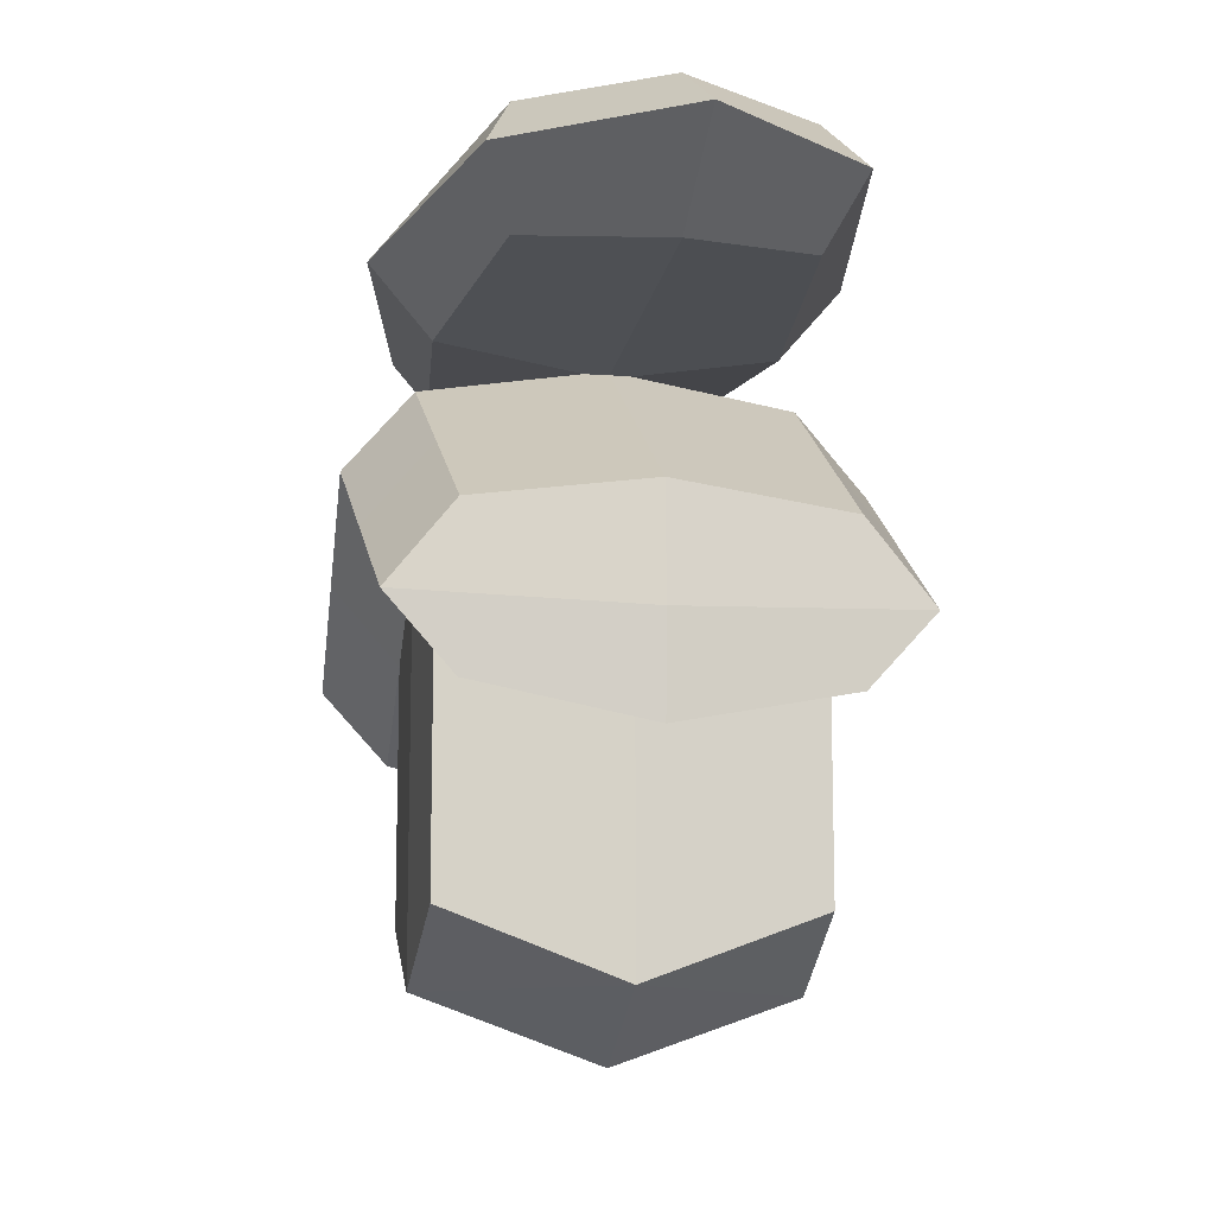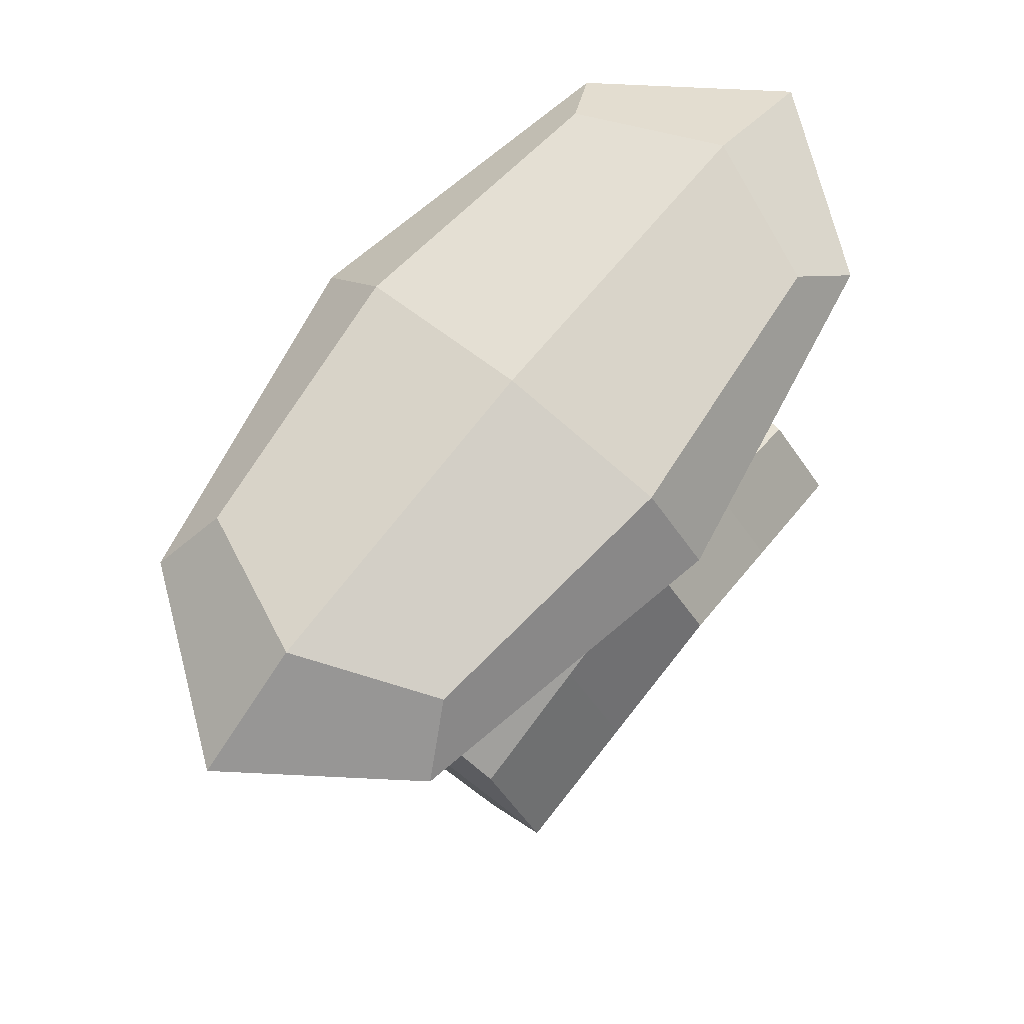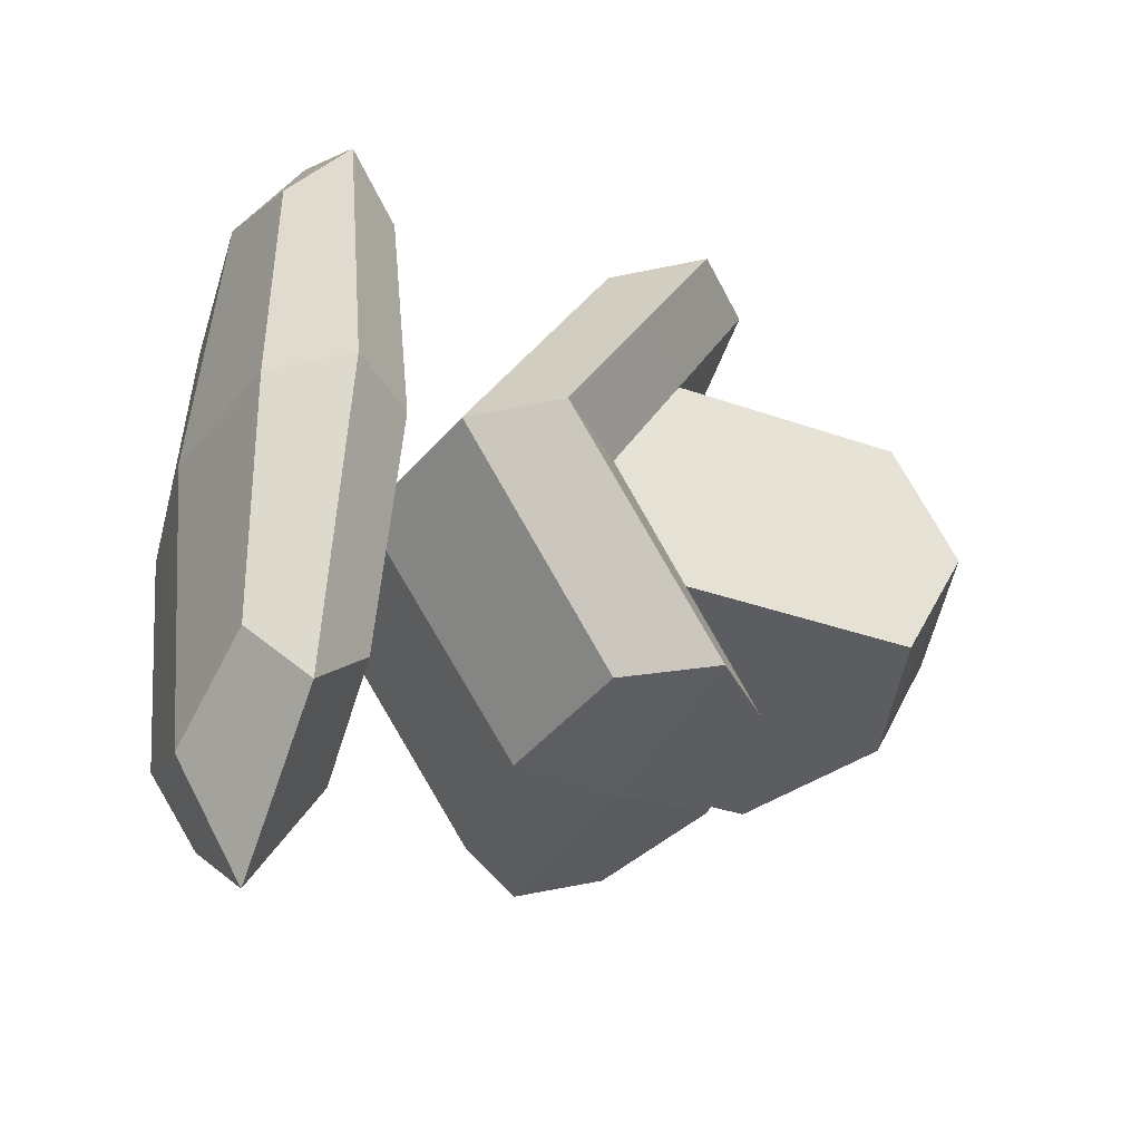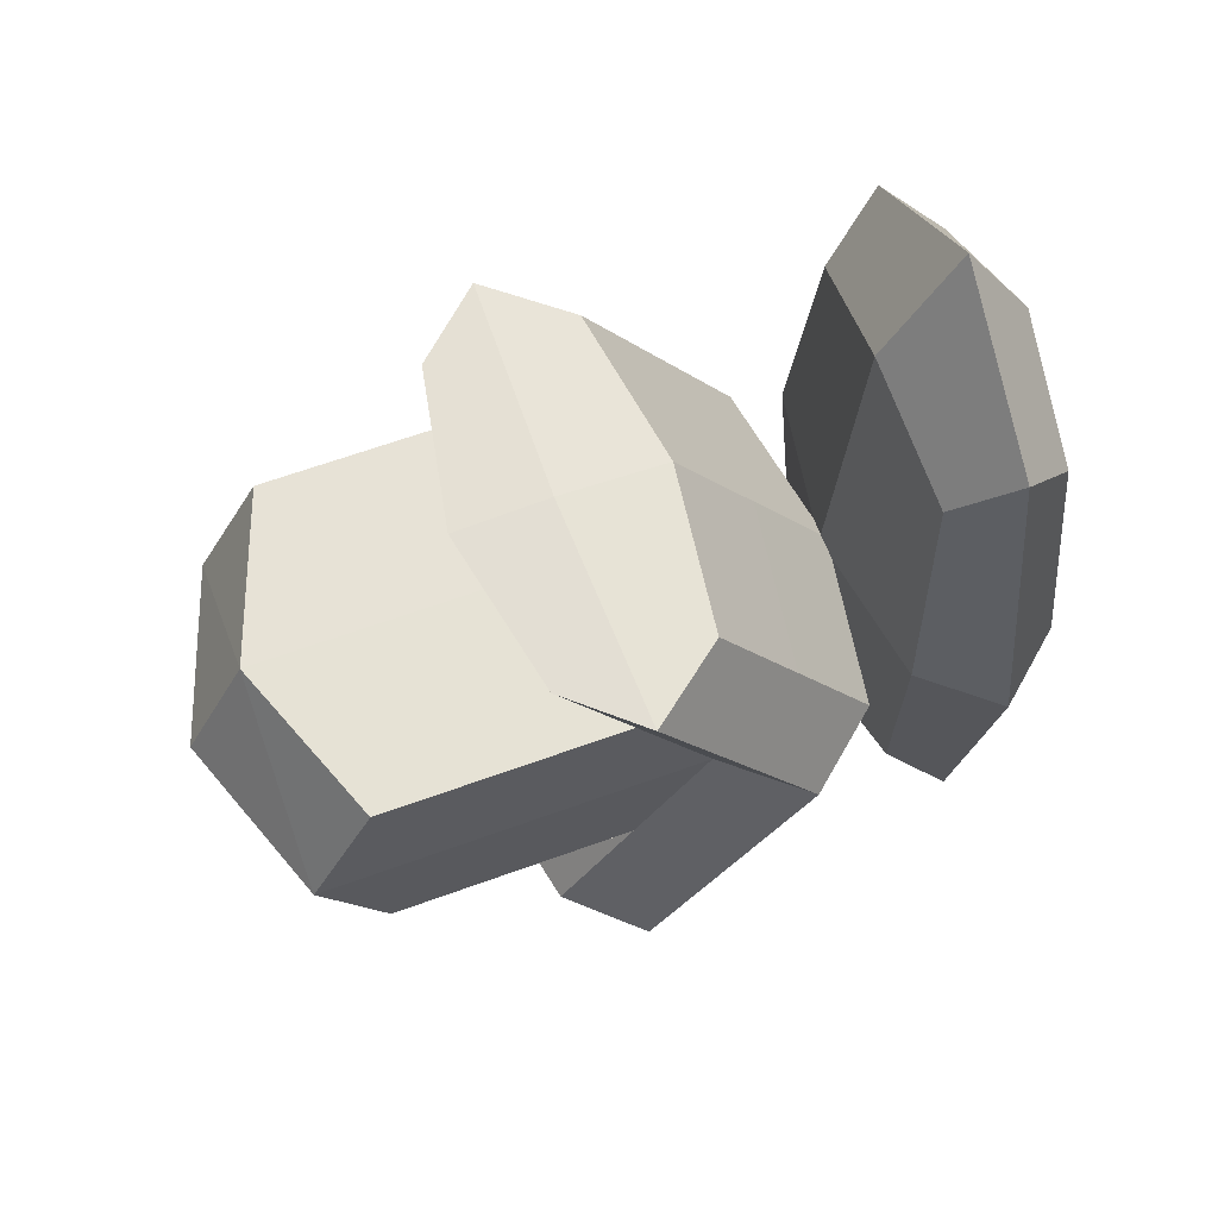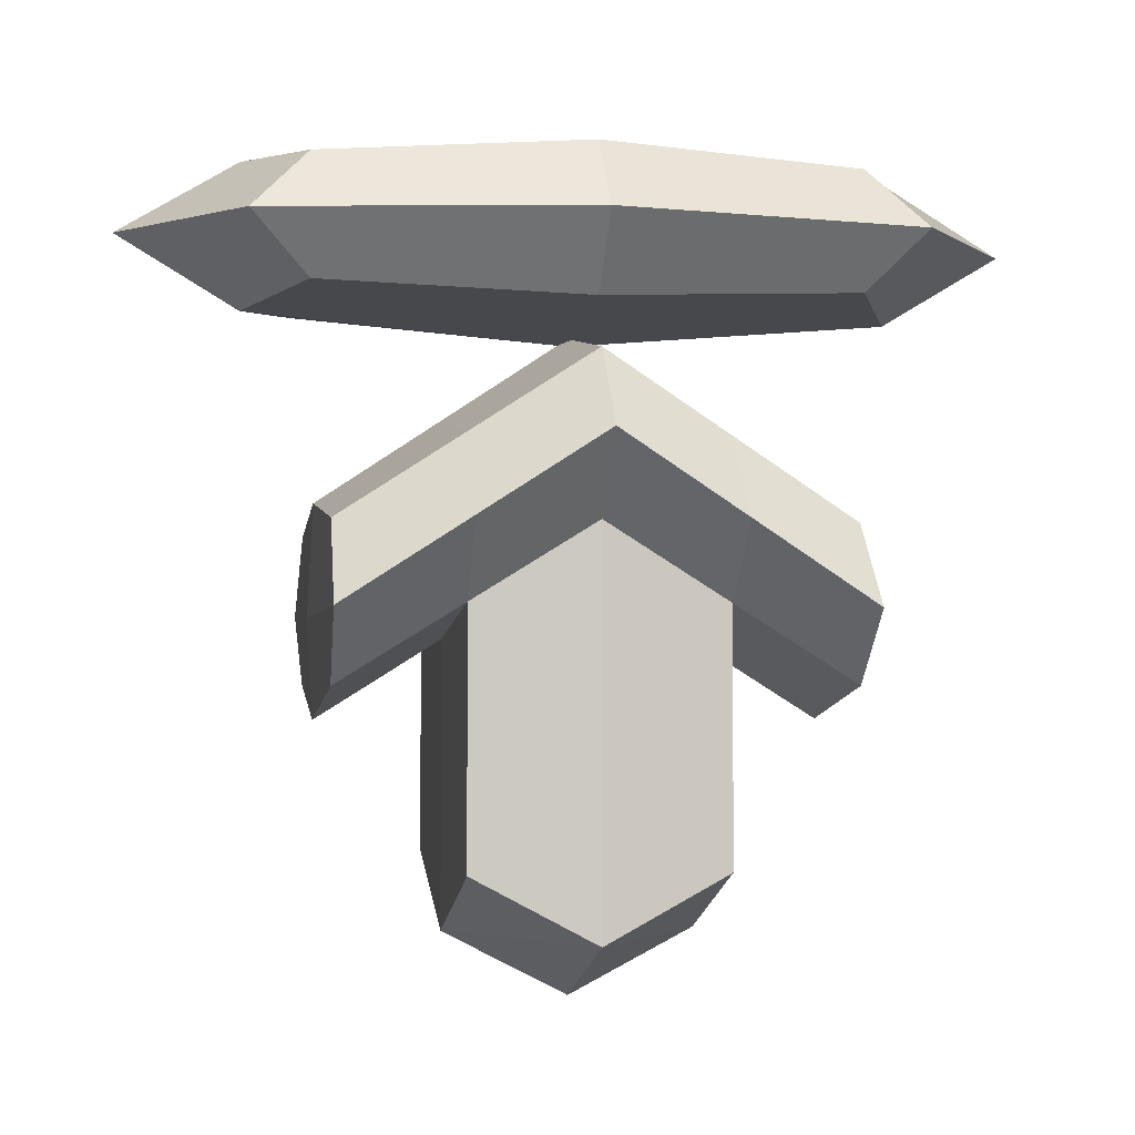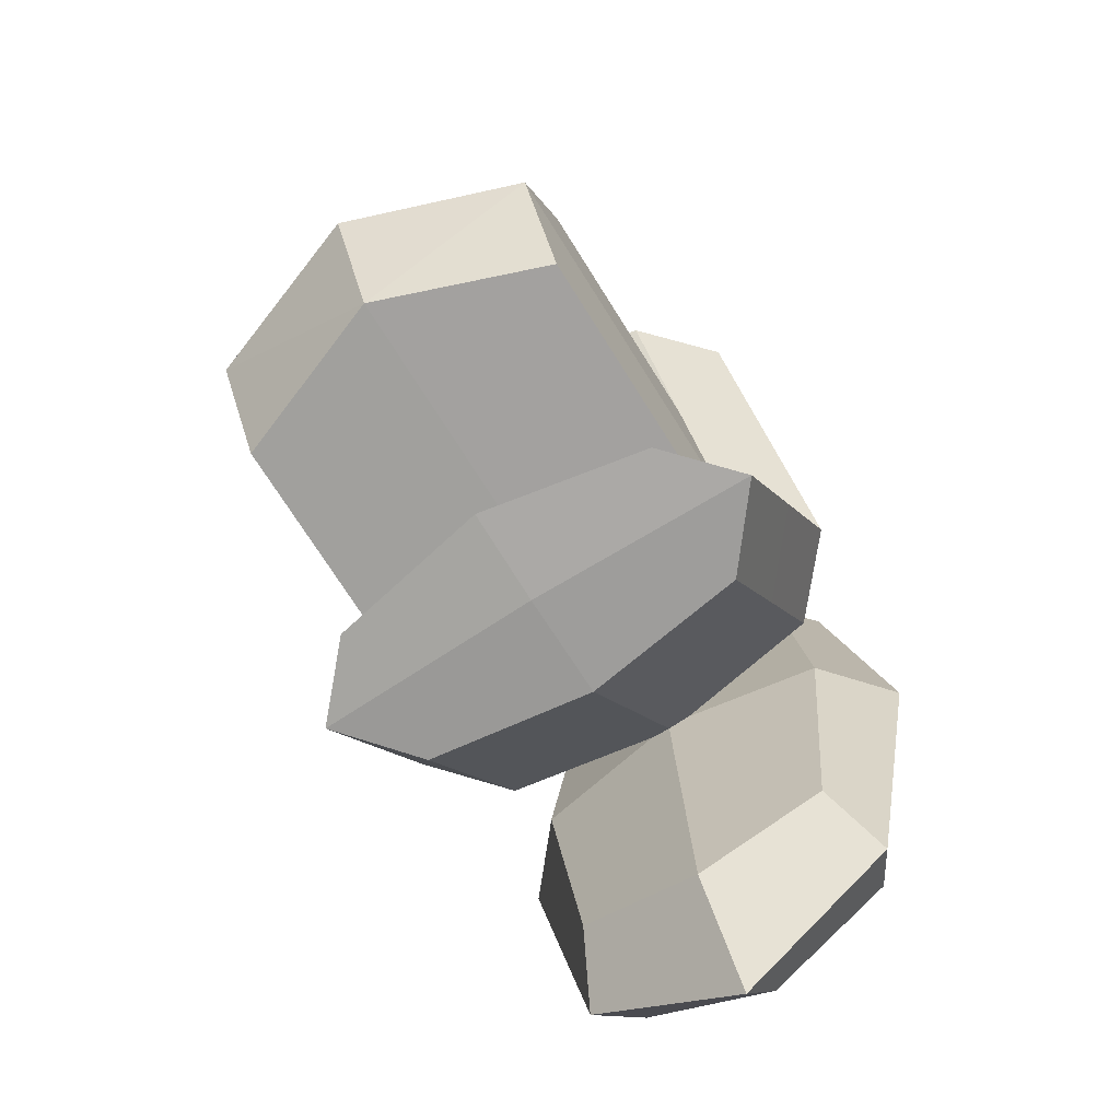
<metadata>
{"format":"obj","ext":"obj","renderer":"f3d","projection":"perspective","resolution":1024,"background":"white","views":[{"elev":-11.9,"azim":-11.1,"up":"+Z"},{"elev":73.2,"azim":39.1,"up":"+Z"},{"elev":-36.2,"azim":65.3,"up":"+Y"},{"elev":63.6,"azim":-110.2,"up":"+Y"},{"elev":-2.4,"azim":-100.1,"up":"+Z"},{"elev":-72.0,"azim":-147.9,"up":"+Y"}]}
</metadata>
<code>
o Cube
v -0.5 -0.02441 0.78
v -0.5 1.927 0.78
v -0.5 -0.02441 0.34
v -0.5 1.927 0.34
v 0.5 -0.02441 0.78
v 0.5 1.927 0.78
v 0.5 -0.02441 0.34
v 0.5 1.927 0.34
v -0.6667 0.9512 0.1085
v -0.6667 0.9512 -0.4782
v 0.6667 0.9512 -0.4782
v 0.6667 0.9512 0.1085
v -0.6096 -0.2382 0.56
v -0.6096 0.9512 0.8282
v -0.6096 2.141 0.56
v -0.6096 0.9512 0.2918
v 0 -0.2382 0.2918
v -0 2.141 0.2918
v 0.6096 0.9512 0.2918
v 0.6096 -0.2382 0.56
v 0.6096 2.141 0.56
v 0.6096 0.9512 0.8282
v -0 -0.2382 0.8282
v -0 2.141 0.8282
v -0.6381 1.865 -0.4811
v -0.6381 0.03732 -1.043
v 0.6381 0.03732 -1.043
v 0.6381 0.03732 -0.4811
v -0.6381 0.03732 -0.4811
v -0.6381 1.865 -1.043
v 0.6381 1.865 -1.043
v 0.6381 1.865 -0.4811
v 0 0.9512 0.2185
v 0.9167 0.9512 -0.1849
v -0.9167 0.9512 -0.1849
v -0.8395 0.9512 0.56
v 0 0.9512 0.1906
v 0.8395 0.9512 0.56
v -0 0.9512 0.9294
v 0 -0.6868 0.56
v -0 2.589 0.56
v -0.8781 1.876 -0.7795
v -0 1.876 -1.166
v 0.8781 1.876 -0.7795
v 0 1.876 -0.3932
v 0 0.02678 -0.3932
v 0.8781 0.02678 -0.7795
v -0 0.02678 -1.166
v -0.8781 0.02678 -0.7795
v -0.6524 0.4943 -0.7604
v 0.6524 0.4943 -0.7604
v 0.6524 0.4943 -0.1863
v -0.6524 0.4943 -0.1863
v 0 0.489 -0.08734
v 0.8974 0.489 -0.4822
v -0 0.489 -0.8771
v -0.8974 0.489 -0.4822
v -0.6524 1.408 -0.1863
v -0.6524 1.408 -0.7604
v 0.6524 1.408 -0.7604
v 0.6524 1.408 -0.1863
v -0.8974 1.413 -0.4822
v -0 1.413 -0.8771
v 0.8974 1.413 -0.4822
v 0 1.413 -0.08734
v -0.6667 0.9512 -1.921
v 0.6667 0.9512 -1.921
v 0 0.9512 -2.16
v -0.6524 0.4943 -1.678
v 0.6524 0.4943 -1.678
v 0 0.489 -1.921
v -0.6524 1.408 -1.678
v 0.6524 1.408 -1.678
v 0 1.413 -1.921
v -0 1.896 -0.8038
v -0 0.006819 -0.8038
f 1 14 36 13
f 14 2 15 36
f 36 15 4 16
f 13 36 16 3
f 3 16 37 17
f 16 4 18 37
f 37 18 8 19
f 17 37 19 7
f 7 19 38 20
f 19 8 21 38
f 38 21 6 22
f 20 38 22 5
f 5 22 39 23
f 22 6 24 39
f 39 24 2 14
f 23 39 14 1
f 3 17 40 13
f 17 7 20 40
f 40 20 5 23
f 13 40 23 1
f 8 18 41 21
f 18 4 15 41
f 41 15 2 24
f 21 41 24 6
f 58 25 42 62
f 62 42 30 59
f 59 30 43 63
f 63 43 31 60
f 60 31 44 64
f 64 44 32 61
f 61 32 45 65
f 65 45 25 58
f 52 12 33 54
f 54 33 9 53
f 51 11 34 55
f 55 34 12 52
f 10 59 72 66
f 56 50 69 71
f 53 9 35 57
f 57 35 10 50
f 49 57 50 26
f 29 53 57 49
f 48 56 51 27
f 26 50 56 48
f 47 55 52 28
f 27 51 55 47
f 46 54 53 29
f 28 52 54 46
f 33 65 58 9
f 12 61 65 33
f 34 64 61 12
f 11 60 64 34
f 60 11 67 73
f 63 60 73 74
f 35 62 59 10
f 9 58 62 35
f 66 68 71
f 71 68 67
f 74 73 67
f 66 72 74
f 50 10 66 69
f 59 63 74 72
f 11 51 70 67
f 51 56 71 70
f 68 74 67
f 70 71 67
f 68 66 74
f 69 66 71
f 43 75 44 31
f 75 45 32 44
f 30 42 75 43
f 42 25 45 75
f 29 49 76 46
f 49 26 48 76
f 46 76 47 28
f 76 48 27 47

</code>
